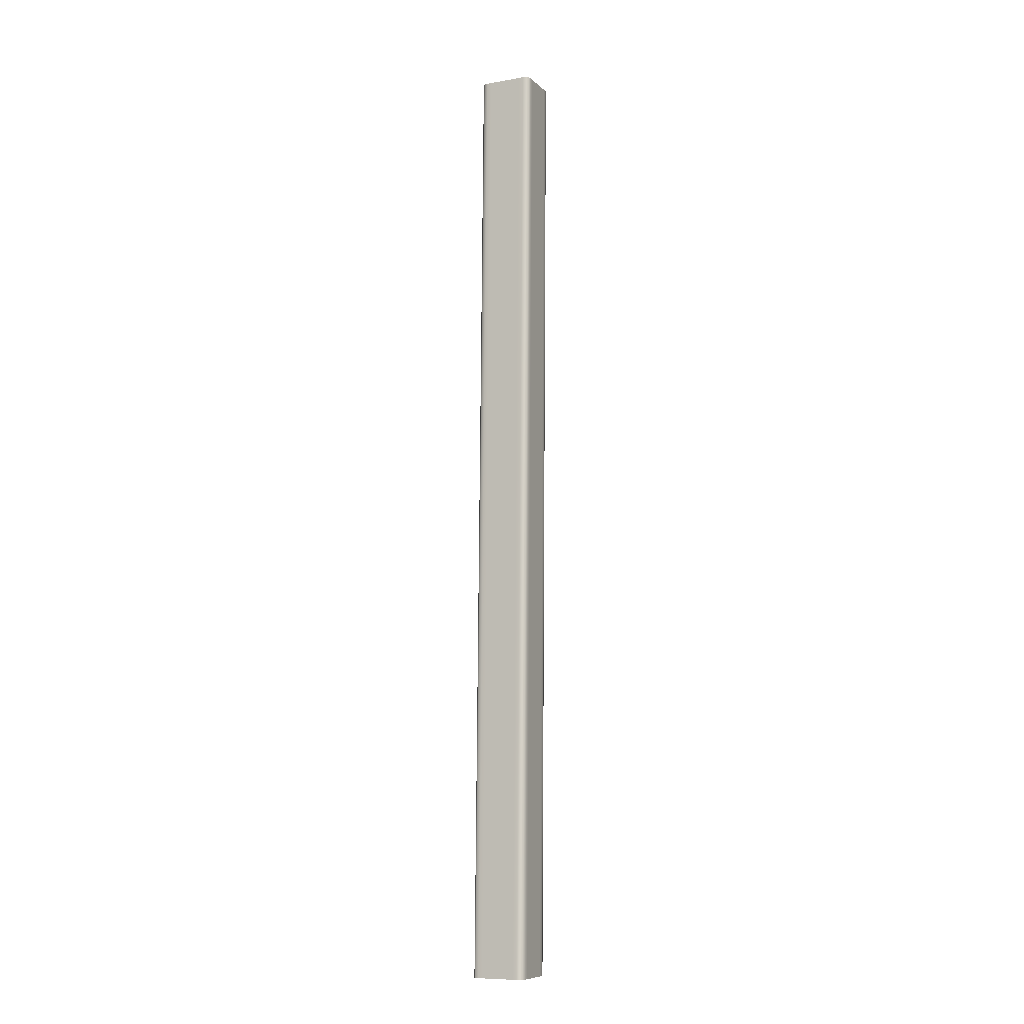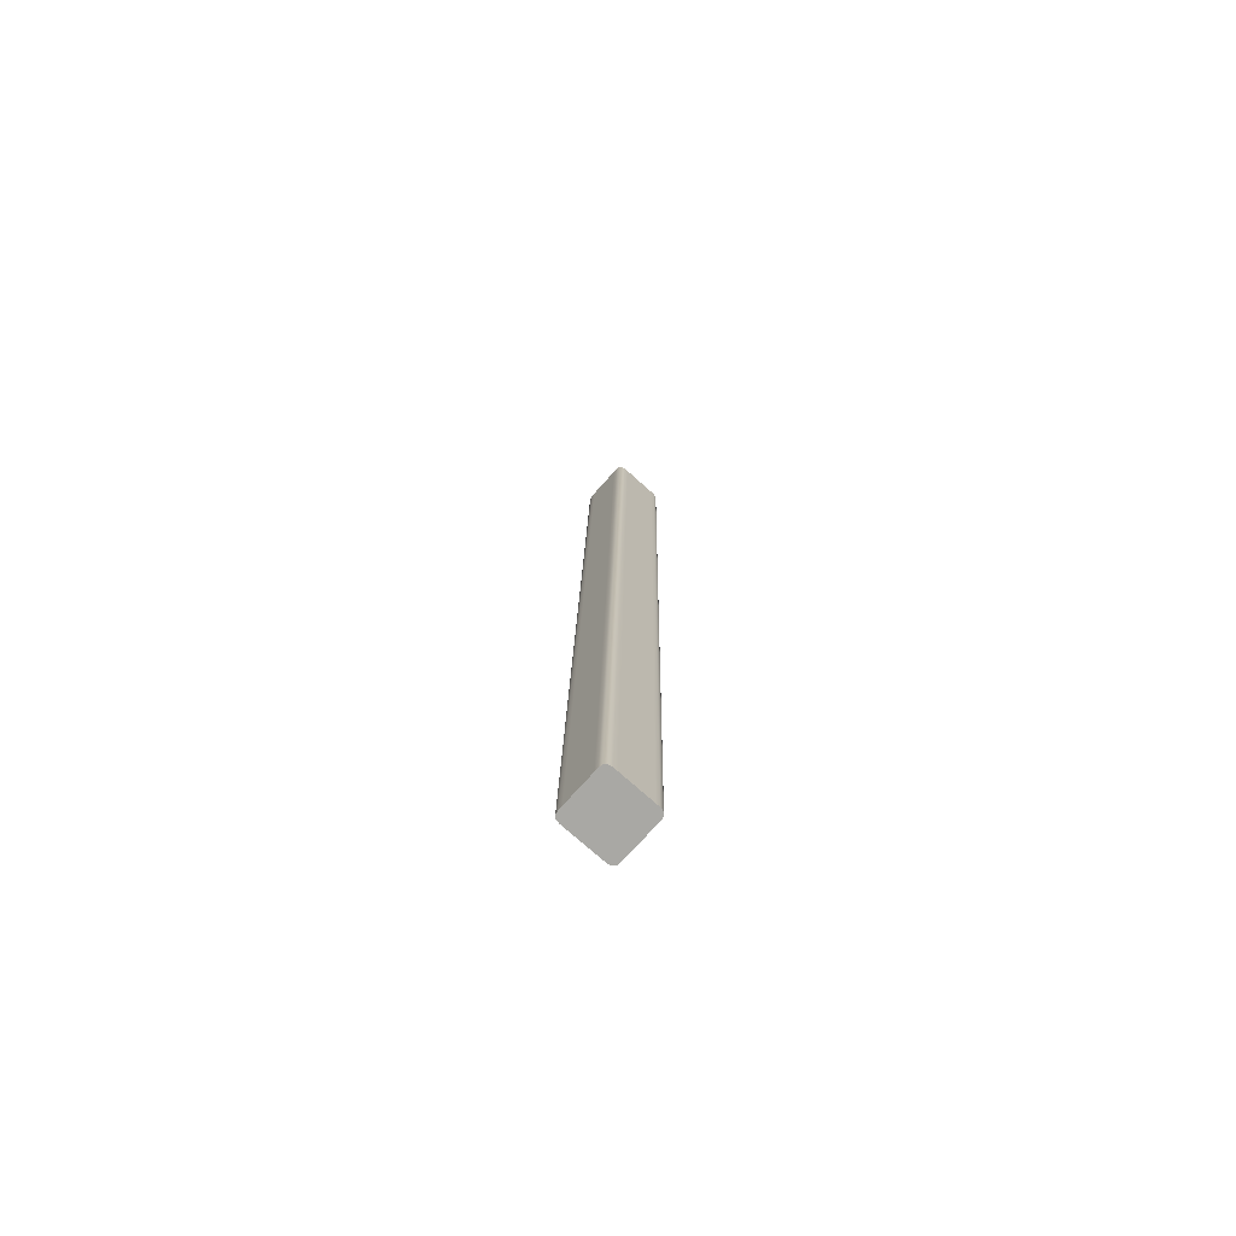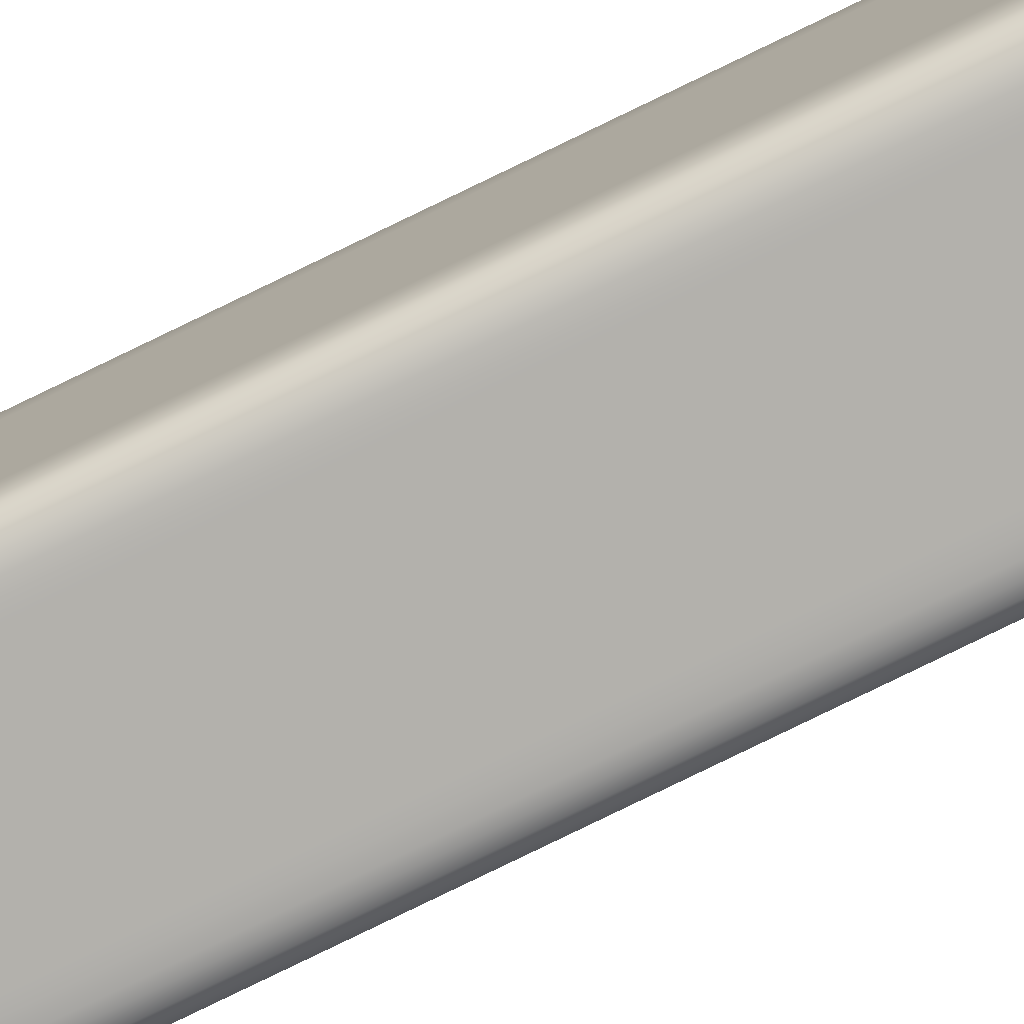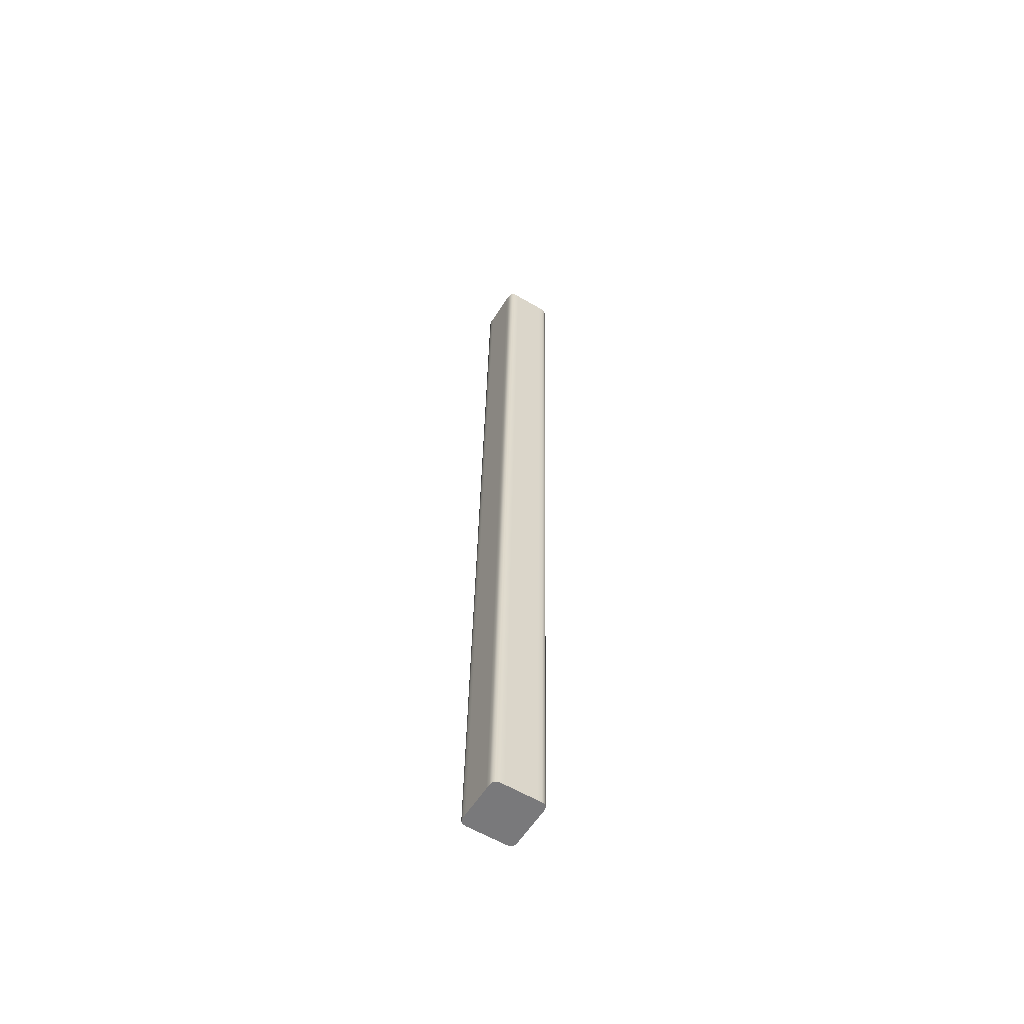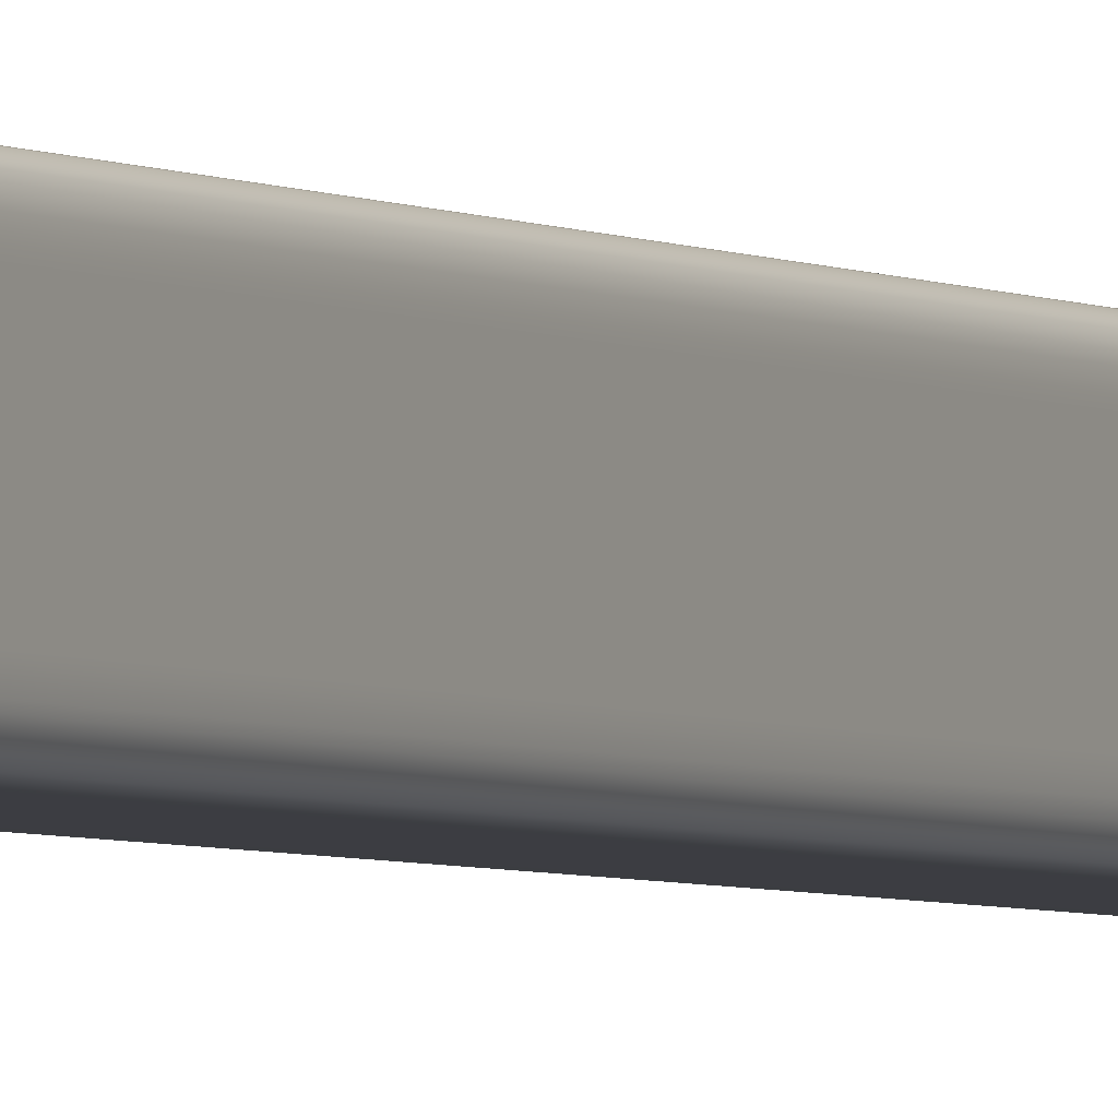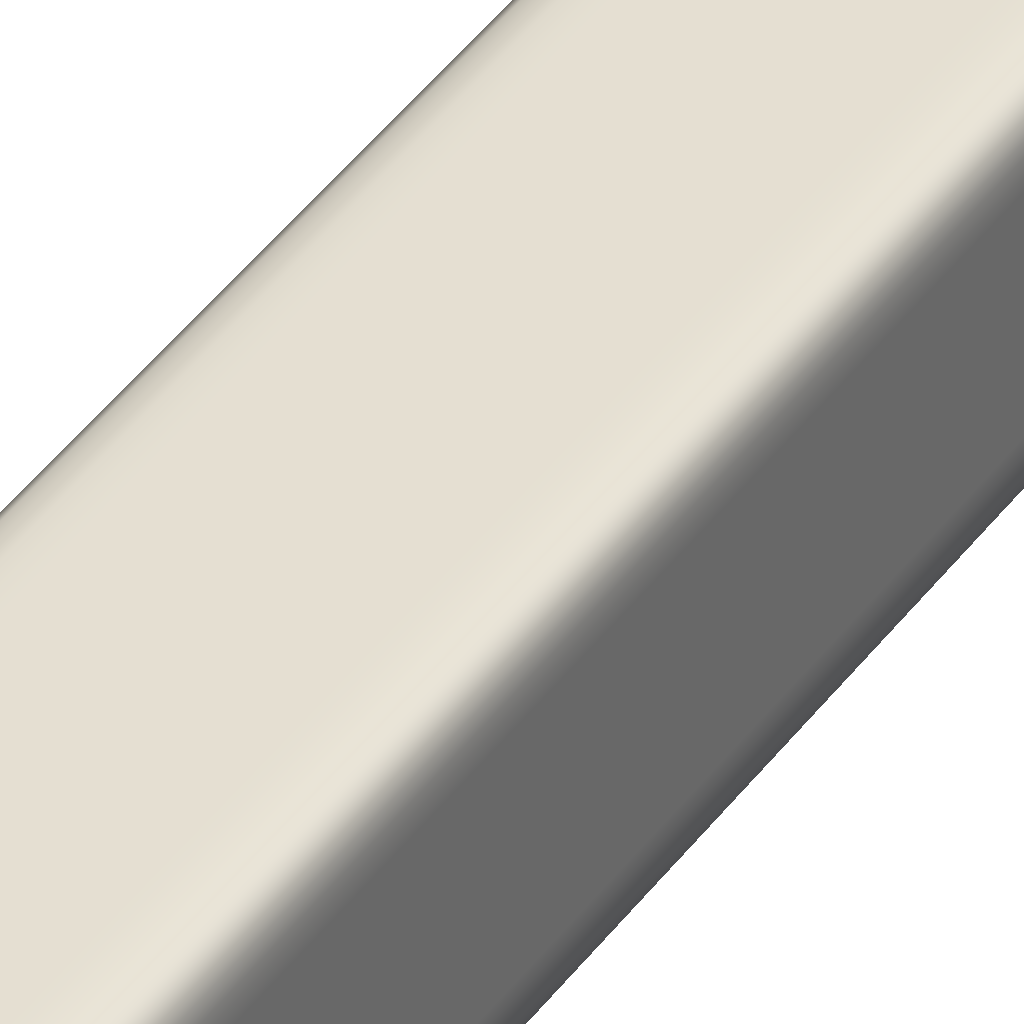
<metadata>
{"format":"obj","ext":"obj","renderer":"f3d","projection":"perspective","resolution":1024,"background":"white","views":[{"elev":-9.4,"azim":-155.6,"up":"+Y"},{"elev":-74.9,"azim":-41.8,"up":"+Y"},{"elev":-78.4,"azim":115.8,"up":"+Z"},{"elev":-57.9,"azim":-121.9,"up":"+Y"},{"elev":-3.9,"azim":24.1,"up":"+Z"},{"elev":38.1,"azim":-149.9,"up":"+Z"}]}
</metadata>
<code>
v -222.4 436.1 286.2
v -222.4 436.1 286.2
v -222.4 436.1 286.2
v -222.4 436.1 286.2
v -222.4 436.1 286.2
v -222.4 436.1 286.2
v -222.4 4.992 278.8
v -222.4 4.992 278.8
v -222.4 4.992 293
v -222.4 4.992 293
v -222.4 436.5 300.5
v -222.4 436.5 300.5
v -222.4 436.5 300.5
v -222.4 436.5 300.5
v -222.4 436.5 300.5
v -222.4 436.5 300.5
v -222.4 4.992 276.8
v -222.4 4.992 276.8
v -222.4 4.992 276.8
v -222.4 436.1 284.3
v -222.4 436.1 284.3
v -222.4 436.1 284.3
v -222.4 436.1 284.3
v -222.4 436.1 284.3
v -222.1 4.992 275.2
v -222.1 4.992 275.2
v -222.1 4.992 275.2
v -222.1 4.992 275.2
v -222.1 436 282.6
v -222.1 436 282.6
v -222.1 436 282.6
v -222.1 436 282.6
v -222.1 436 282.6
v -217.4 436 281.3
v -217.4 436 281.3
v -217.4 436 281.3
v -217.4 436 281.3
v -217.4 436 281.3
v -219.4 436 281.3
v -219.4 436 281.3
v -219.4 436 281.3
v -221.1 436 281.7
v -221.1 436 281.7
v -221.1 436 281.7
v -221.1 436 281.7
v -217.4 4.992 273.9
v -217.4 4.992 273.9
v -202.4 436 281.3
v -202.4 436 281.3
v -202.4 436 281.3
v -202.4 436 281.3
v -197.3 436.5 300.5
v -197.3 436.5 300.5
v -197.3 436.5 300.5
v -197.3 436.5 300.5
v -197.3 436.5 300.5
v -197.3 436.5 300.5
v -217.4 436.6 305.4
v -217.4 436.6 305.4
v -217.4 436.6 305.4
v -217.4 436.6 305.4
v -219.4 436.6 305.4
v -219.4 436.6 305.4
v -219.4 436.6 305.4
v -219.4 436.6 305.4
v -219.4 436.6 305.4
v -221.1 436.6 305
v -221.1 436.6 305
v -221.1 436.6 305
v -221.1 436.6 305
v -221.1 436.6 305
v -222.1 436.6 304.1
v -222.1 436.6 304.1
v -222.1 436.6 304.1
v -222.1 436.6 304.1
v -222.1 436.6 304.1
v -222.4 436.6 302.4
v -222.4 436.6 302.4
v -222.4 436.6 302.4
v -222.4 4.992 295
v -222.4 4.992 295
v -222.4 4.992 295
v -222.4 4.992 295
v -217.4 4.992 297.9
v -217.4 4.992 297.9
v -222.1 4.992 296.6
v -222.1 4.992 296.6
v -222.1 4.992 296.6
v -222.1 4.992 296.6
v -219.4 4.992 297.9
v -219.4 4.992 297.9
v -219.4 4.992 297.9
v -221.1 4.992 297.6
v -221.1 4.992 297.6
v -221.1 4.992 297.6
v -221.1 4.992 297.6
v -202.4 4.992 297.9
v -202.4 4.992 297.9
v -197.3 4.992 278.8
v -197.3 4.992 278.8
v -219.4 4.992 273.9
v -219.4 4.992 273.9
v -219.4 4.992 273.9
v -219.4 4.992 273.9
v -221.1 4.992 274.2
v -221.1 4.992 274.2
v -221.1 4.992 274.2
v -221.1 4.992 274.2
v -202.4 4.992 273.9
v -202.4 4.992 273.9
v -200.3 4.992 273.9
v -200.3 4.992 273.9
v -200.3 4.992 273.9
v -198.7 4.992 274.2
v -198.7 4.992 274.2
v -198.7 4.992 274.2
v -198.7 4.992 274.2
v -200.3 436 281.3
v -200.3 436 281.3
v -200.3 436 281.3
v -200.3 436 281.3
v -200.3 436 281.3
v -197.3 436.1 286.2
v -197.3 436.1 286.2
v -197.3 436.1 286.2
v -197.3 436.1 286.2
v -197.3 436.1 286.2
v -197.3 436.1 286.2
v -198.7 436 281.7
v -198.7 436 281.7
v -198.7 436 281.7
v -198.7 436 281.7
v -198.7 436 281.7
v -197.7 436 282.6
v -197.7 436 282.6
v -197.7 436 282.6
v -197.7 436 282.6
v -197.7 436 282.6
v -197.3 436.1 284.3
v -197.3 436.1 284.3
v -197.3 436.1 284.3
v -197.3 4.992 276.8
v -197.3 4.992 276.8
v -197.3 4.992 276.8
v -197.3 4.992 276.8
v -197.3 4.992 293
v -197.3 4.992 293
v -197.3 4.992 295
v -197.3 4.992 295
v -197.3 4.992 295
v -197.3 436.6 302.4
v -197.3 436.6 302.4
v -197.3 436.6 302.4
v -197.3 436.6 302.4
v -197.3 436.6 302.4
v -197.7 4.992 296.6
v -197.7 4.992 296.6
v -197.7 4.992 296.6
v -197.7 4.992 296.6
v -197.7 436.6 304.1
v -197.7 436.6 304.1
v -197.7 436.6 304.1
v -197.7 436.6 304.1
v -197.7 436.6 304.1
v -202.4 436.6 305.4
v -202.4 436.6 305.4
v -202.4 436.6 305.4
v -202.4 436.6 305.4
v -202.4 436.6 305.4
v -200.3 436.6 305.4
v -200.3 436.6 305.4
v -200.3 436.6 305.4
v -198.7 436.6 305
v -198.7 436.6 305
v -198.7 436.6 305
v -198.7 436.6 305
v -200.3 4.992 297.9
v -200.3 4.992 297.9
v -200.3 4.992 297.9
v -200.3 4.992 297.9
v -198.7 4.992 297.6
v -198.7 4.992 297.6
v -198.7 4.992 297.6
v -198.7 4.992 297.6
v -197.7 4.992 275.2
v -197.7 4.992 275.2
v -197.7 4.992 275.2
v -197.7 4.992 275.2
f 1 7 9 11
f 18 7 1 20
f 8 17 25
f 26 19 21
f 22 29 27
f 35 32 23
f 36 39 42 33
f 40 34 47
f 47 34 48
f 2 49 37
f 3 53 50
f 4 58 54
f 5 12 59
f 13 62 60
f 14 67 63
f 15 72 68
f 16 77 73
f 9 81 78 11
f 84 80 10
f 84 86 80
f 84 90 93 86
f 91 85 61
f 61 85 98
f 10 97 84
f 10 100 97
f 10 46 100
f 10 8 46
f 8 101 46
f 8 105 101
f 8 25 105
f 106 28 30
f 31 43 107
f 102 108 44
f 45 41 103
f 47 104 40
f 46 109 100
f 48 110 47
f 112 110 48
f 109 111 114
f 115 113 118
f 48 119 112
f 124 121 49
f 125 129 122
f 126 134 130
f 127 139 135
f 140 123 99 142
f 52 146 99 123
f 149 146 52 151
f 147 148 156
f 157 150 152
f 153 160 158
f 165 163 154
f 166 170 173 164
f 171 169 98
f 98 169 61
f 60 167 55
f 168 155 56
f 98 178 171
f 147 177 97
f 147 181 177
f 147 156 181
f 182 159 161
f 162 174 183
f 179 184 175
f 176 172 180
f 100 147 97
f 57 128 51
f 109 145 100
f 109 185 145
f 109 114 185
f 186 116 131
f 120 132 117
f 133 136 187
f 143 188 137
f 138 141 144
f 61 64 91
f 94 92 65
f 66 69 95
f 87 96 70
f 71 74 88
f 82 89 75
f 76 79 83
f 38 24 6

</code>
